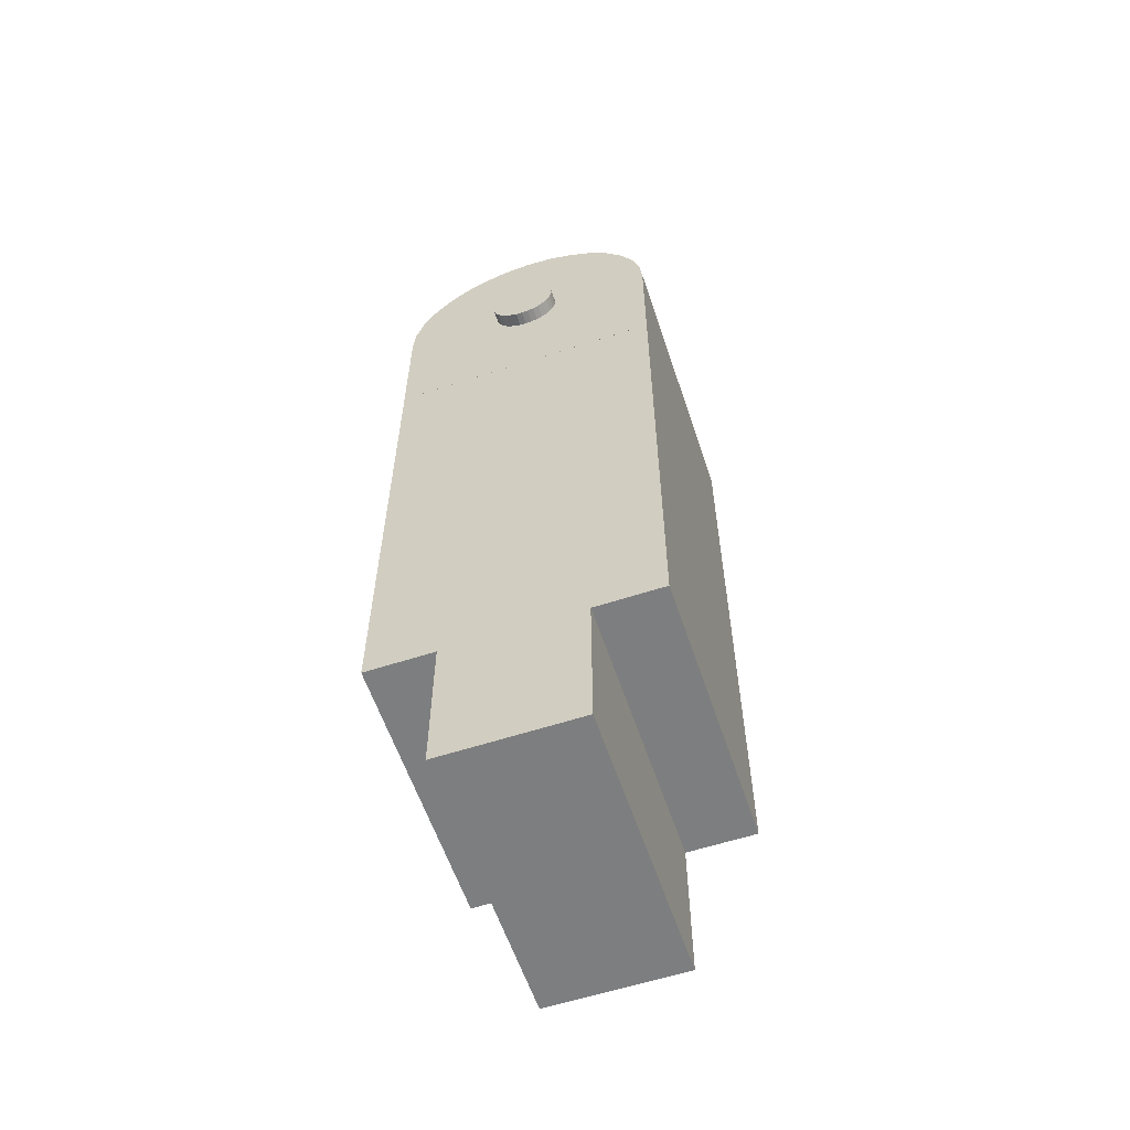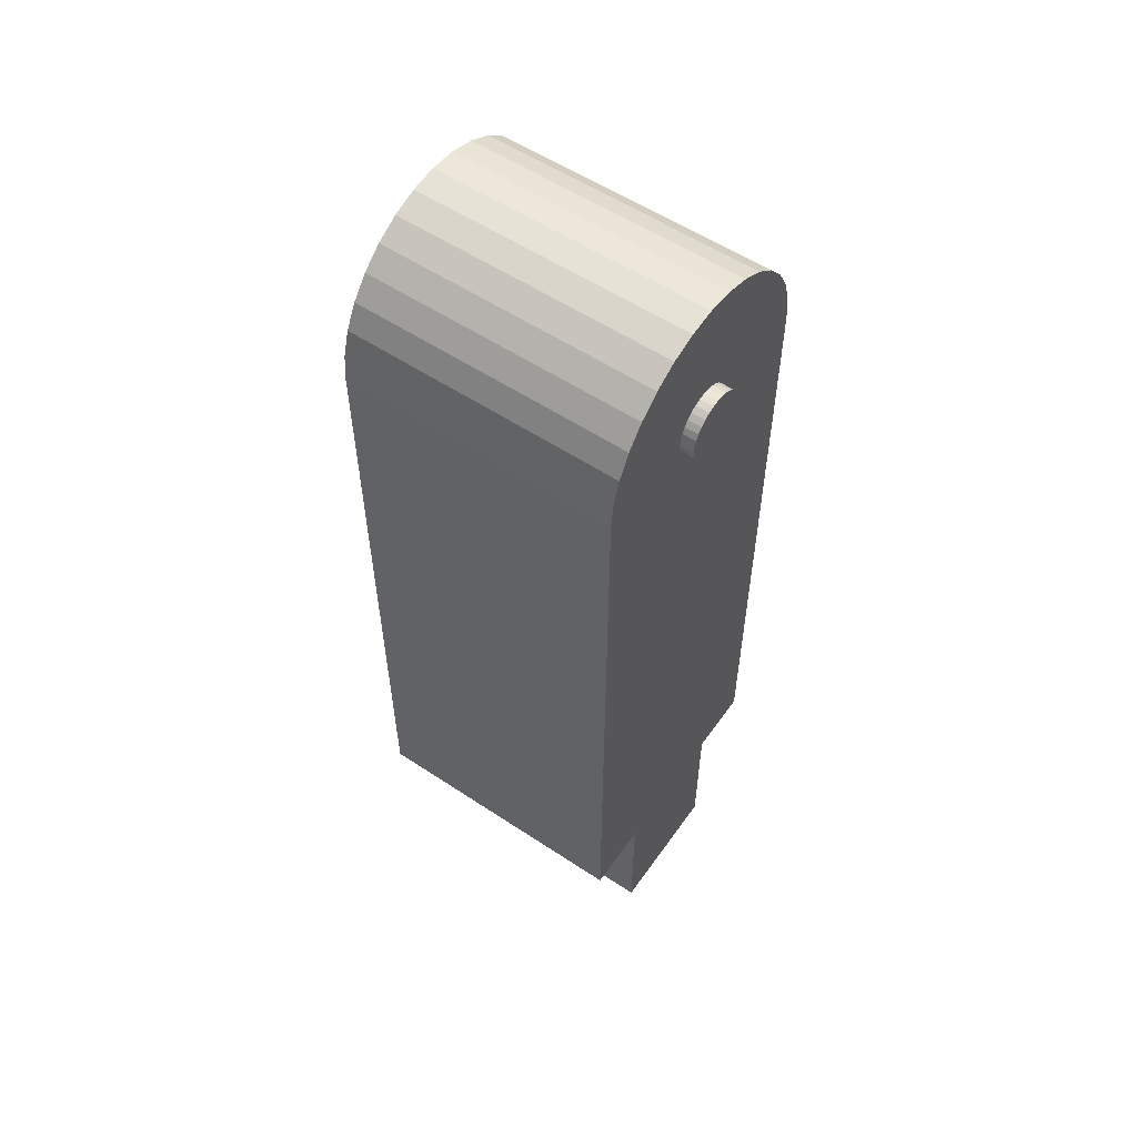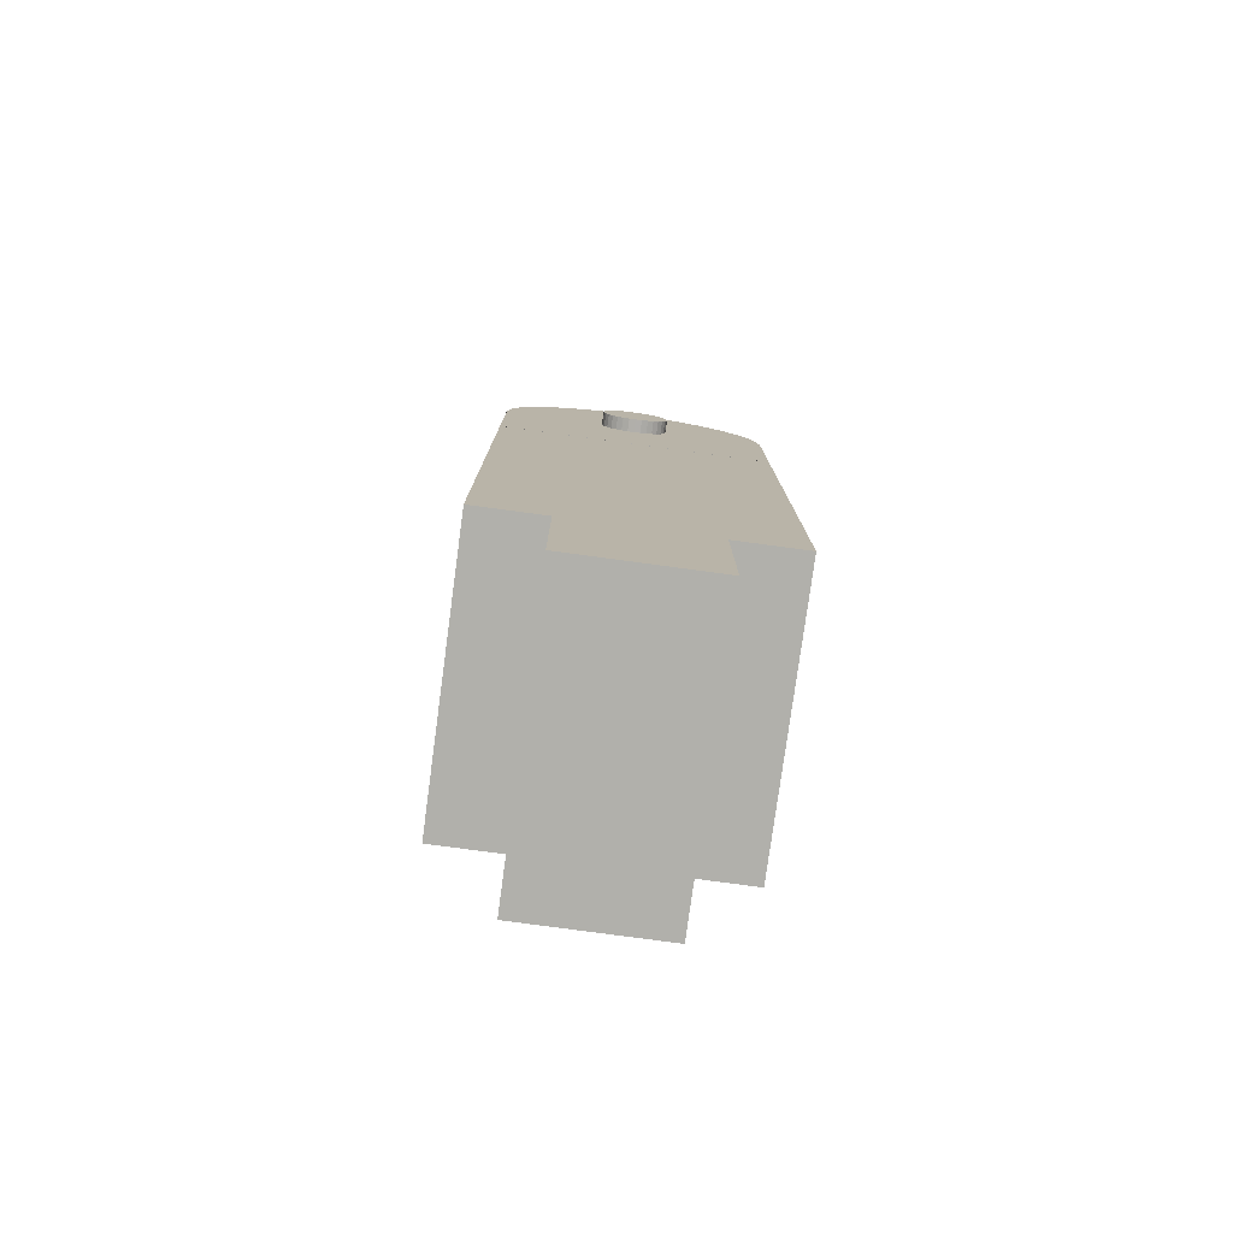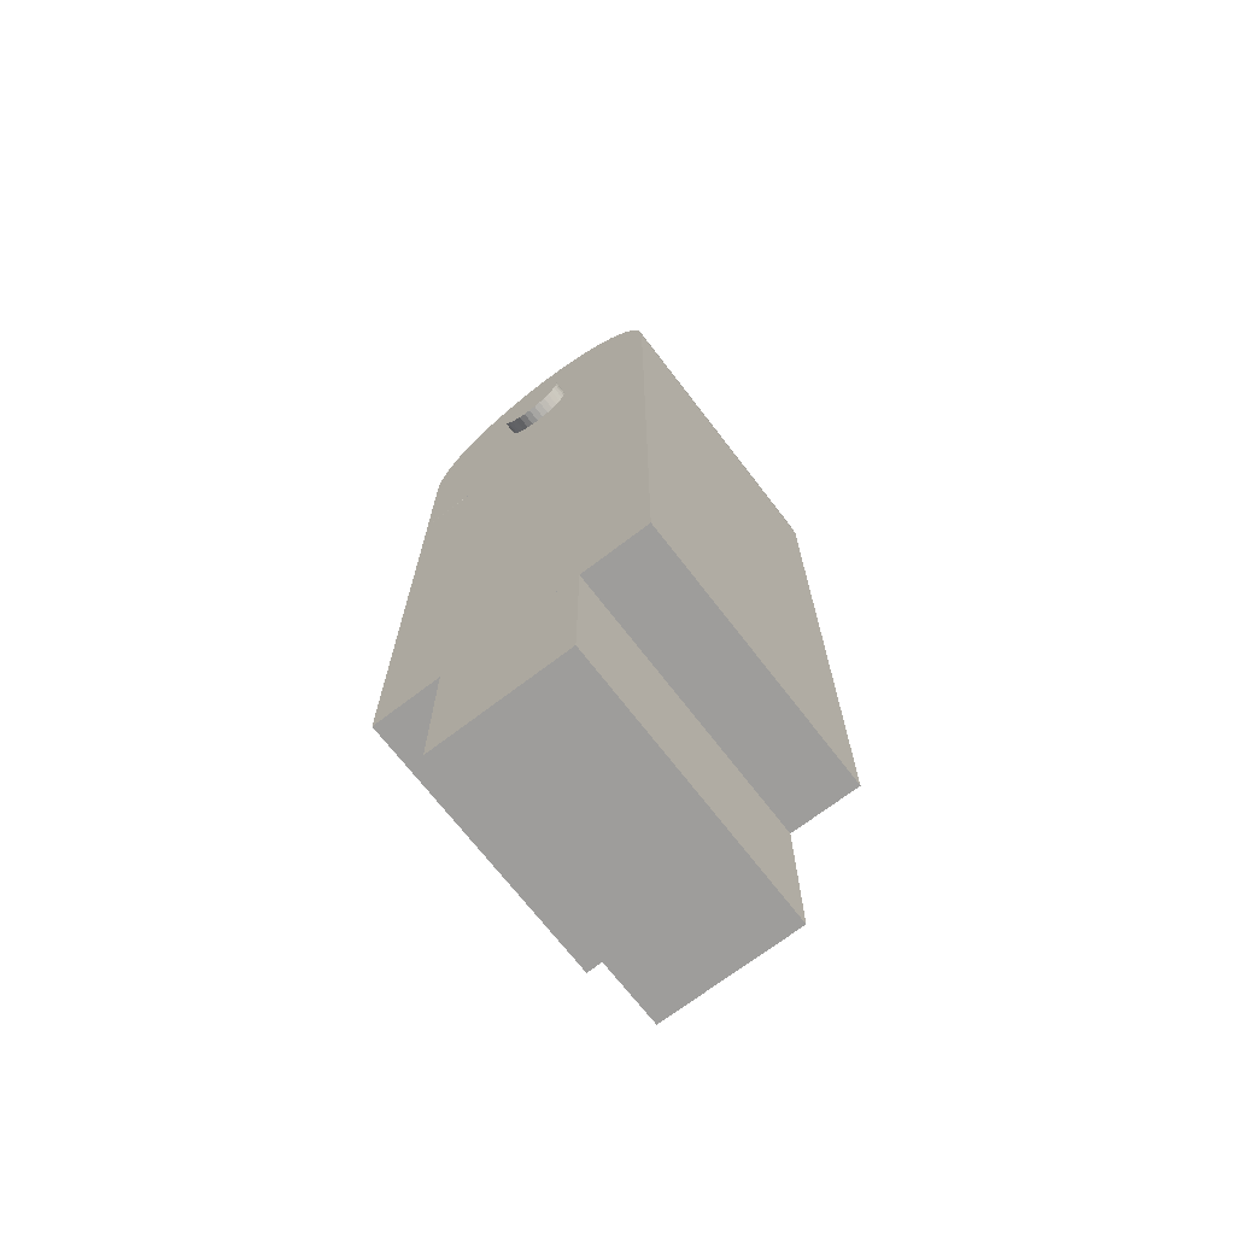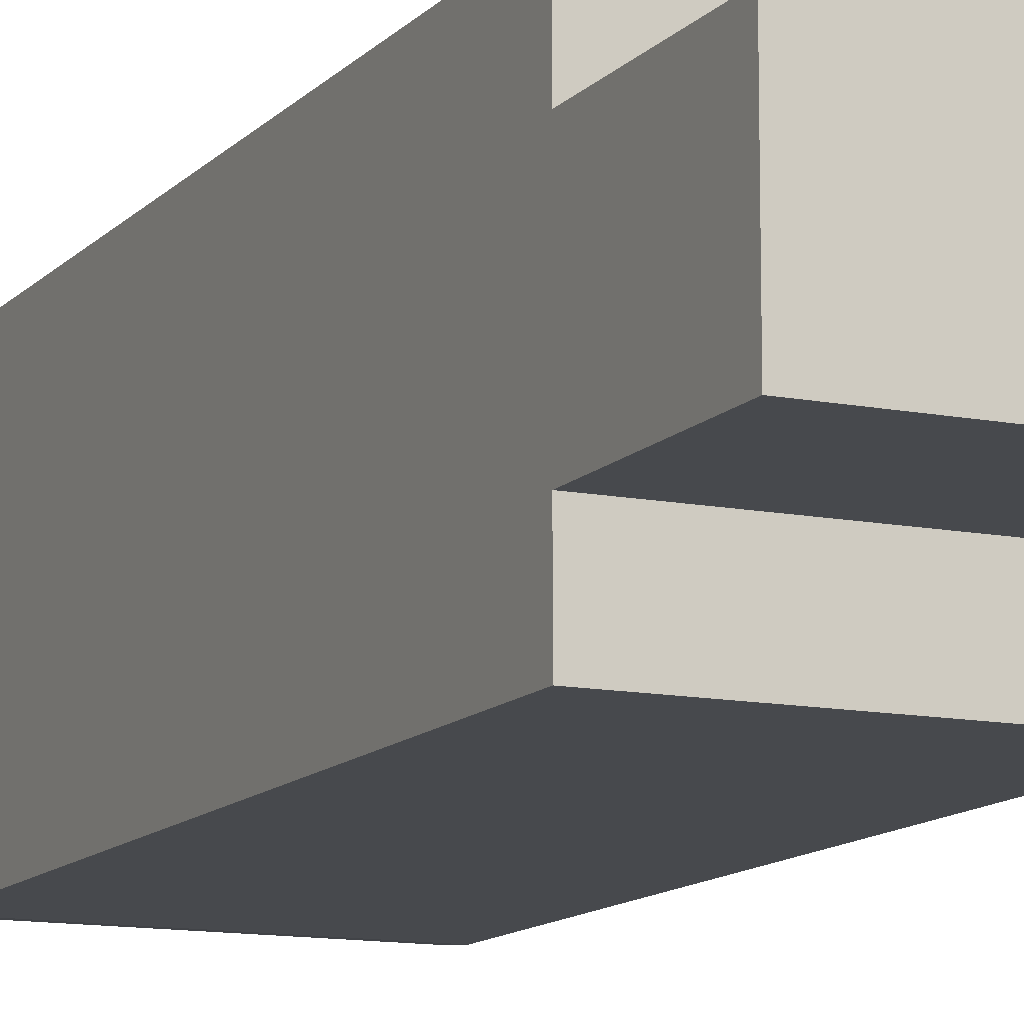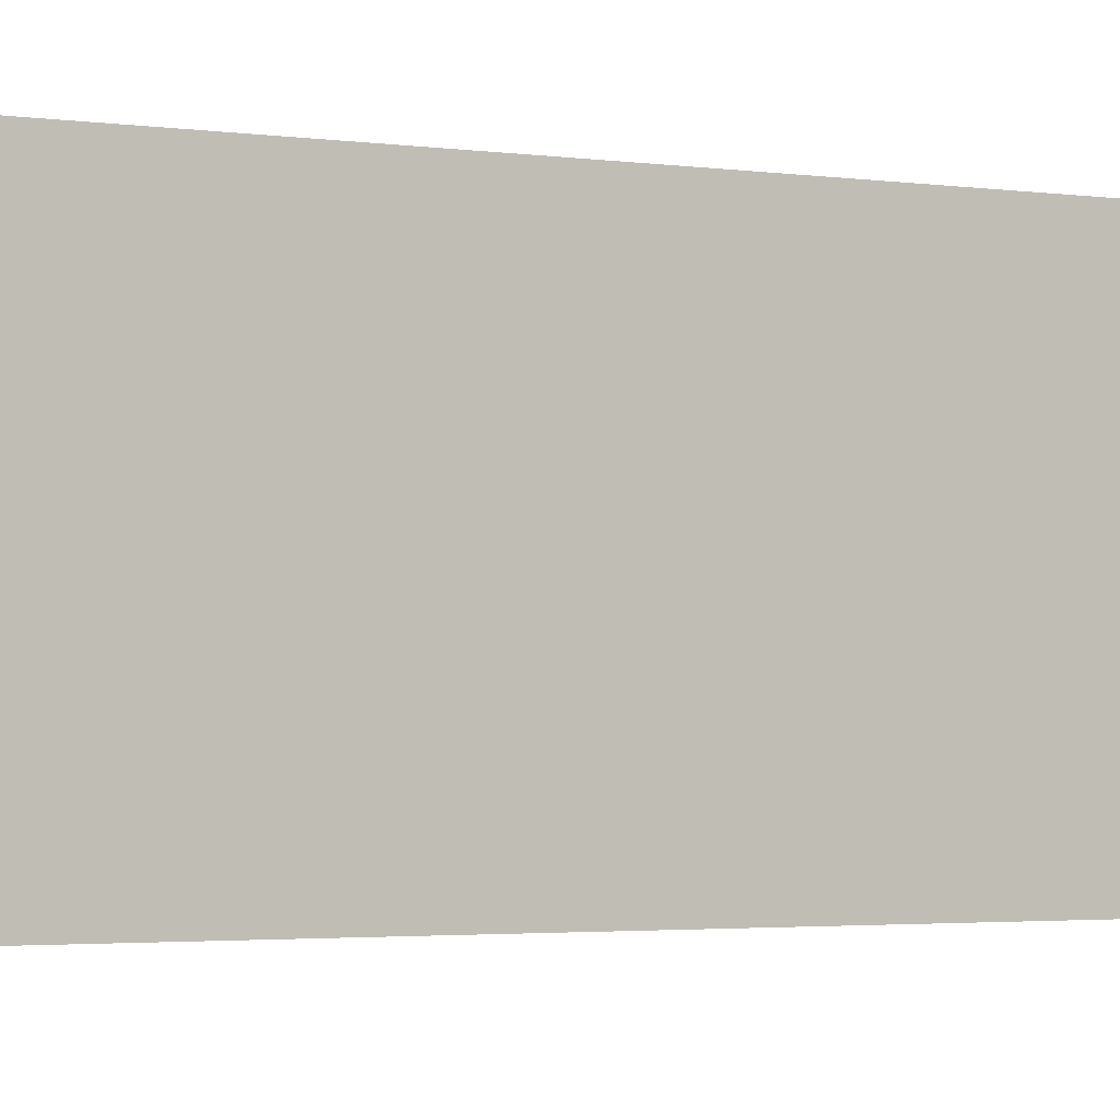
<metadata>
{"format":"obj","ext":"obj","renderer":"f3d","projection":"perspective","resolution":1024,"background":"white","views":[{"elev":-59.3,"azim":108.5,"up":"+Y"},{"elev":56.1,"azim":34.8,"up":"+Y"},{"elev":-78.5,"azim":82.3,"up":"+Y"},{"elev":-70.4,"azim":127.5,"up":"+Y"},{"elev":-12.2,"azim":-25.1,"up":"+Z"},{"elev":-2.0,"azim":56.4,"up":"+Z"}]}
</metadata>
<code>
o body_l_prox_pinvspring_Cube.663
v -0.01 0 0.005
v -0.01 0.01125 0.005
v -0.01 0 -0.005
v -0.01 0.01125 -0.005
v 0.01 0 0.005
v 0.01 0.01125 0.005
v 0.01 0 -0.005
v 0.01 0.01125 -0.005
v -0.01 0.01125 0.01
v -0.01 0.05 0.01
v -0.01 0.01125 -0.01
v -0.01 0.05 -0.01
v 0.01 0.01125 0.01
v 0.01 0.05 0.01
v 0.01 0.01125 -0.01
v 0.01 0.05 -0.01
v -0.01 0.06 0.01
v -0.01 0.06 -0.01
v 0.01 0.06 0.01
v 0.01 0.06 -0.01
v 0.01001 0.06 -0.01
v 0.01001 0.05 -0
v -0.01001 0.06 0.01
v 0.01001 0.06 0.01
v -0.01001 0.06195 0.009808
v 0.01001 0.06195 0.009808
v -0.01001 0.06383 0.009239
v 0.01001 0.06383 0.009239
v -0.01001 0.06556 0.008315
v 0.01001 0.06556 0.008315
v -0.01001 0.06707 0.007071
v 0.01001 0.06707 0.007071
v -0.01001 0.06832 0.005556
v 0.01001 0.06832 0.005556
v -0.01001 0.06924 0.003827
v 0.01001 0.06924 0.003827
v -0.01001 0.06981 0.001951
v 0.01001 0.06981 0.001951
v -0.01001 0.07 -0
v 0.01001 0.07 -0
v -0.01001 0.06981 -0.001951
v 0.01001 0.06981 -0.001951
v -0.01001 0.06924 -0.003827
v 0.01001 0.06924 -0.003827
v -0.01001 0.06832 -0.005556
v 0.01001 0.06832 -0.005556
v -0.01001 0.06707 -0.007071
v 0.01001 0.06707 -0.007071
v -0.01001 0.06556 -0.008315
v 0.01001 0.06556 -0.008315
v -0.01001 0.06383 -0.009239
v 0.01001 0.06383 -0.009239
v -0.01001 0.06195 -0.009808
v 0.01001 0.06195 -0.009808
v -0.011 0.06 -0.0025
v 0.011 0.06 -0.0025
v -0.011 0.05951 -0.002452
v 0.011 0.05951 -0.002452
v -0.011 0.05904 -0.00231
v 0.011 0.05904 -0.00231
v -0.011 0.05861 -0.002079
v 0.011 0.05861 -0.002079
v -0.011 0.05823 -0.001768
v 0.011 0.05823 -0.001768
v -0.011 0.05792 -0.001389
v 0.011 0.05792 -0.001389
v -0.011 0.05769 -0.000957
v 0.011 0.05769 -0.000957
v -0.011 0.05755 -0.000488
v 0.011 0.05755 -0.000488
v -0.011 0.0575 -0
v 0.011 0.0575 -0
v -0.011 0.05755 0.000488
v 0.011 0.05755 0.000488
v -0.011 0.05769 0.000957
v 0.011 0.05769 0.000957
v -0.011 0.05792 0.001389
v 0.011 0.05792 0.001389
v -0.011 0.05823 0.001768
v 0.011 0.05823 0.001768
v -0.011 0.05861 0.002079
v 0.011 0.05861 0.002079
v -0.011 0.05904 0.00231
v 0.011 0.05904 0.00231
v -0.011 0.05951 0.002452
v 0.011 0.05951 0.002452
v -0.011 0.06 0.0025
v 0.011 0.06 0.0025
v -0.011 0.06049 0.002452
v 0.011 0.06049 0.002452
v -0.011 0.06096 0.00231
v 0.011 0.06096 0.00231
v -0.011 0.06139 0.002079
v 0.011 0.06139 0.002079
v -0.011 0.06177 0.001768
v 0.011 0.06177 0.001768
v -0.011 0.06208 0.001389
v 0.011 0.06208 0.001389
v -0.011 0.06231 0.000957
v 0.011 0.06231 0.000957
v -0.011 0.06245 0.000488
v 0.011 0.06245 0.000488
v -0.011 0.0625 -0
v 0.011 0.0625 -0
v -0.011 0.06245 -0.000488
v 0.011 0.06245 -0.000488
v -0.011 0.06231 -0.000957
v 0.011 0.06231 -0.000957
v -0.011 0.06208 -0.001389
v 0.011 0.06208 -0.001389
v -0.011 0.06177 -0.001768
v 0.011 0.06177 -0.001768
v -0.011 0.06139 -0.002079
v 0.011 0.06139 -0.002079
v -0.011 0.06096 -0.00231
v 0.011 0.06096 -0.00231
v -0.011 0.06049 -0.002452
v 0.011 0.06049 -0.002452
v -0.009995 0.05 -0.01
v -0.009995 0.05 0.01
v 0.01001 0.05 0.01
v 0.01001 0.05 -0.01
f 2 3 1
f 4 7 3
f 8 5 7
f 6 1 5
f 7 1 3
f 10 11 9
f 12 15 11
f 16 13 15
f 14 9 13
f 15 9 11
f 12 14 16
f 2 4 3
f 4 8 7
f 8 6 5
f 6 2 1
f 7 5 1
f 10 12 11
f 12 16 15
f 16 14 13
f 14 10 9
f 15 13 9
f 12 10 14
f 56 57 55
f 58 59 57
f 60 61 59
f 62 63 61
f 64 65 63
f 66 67 65
f 68 69 67
f 70 71 69
f 72 73 71
f 74 75 73
f 76 77 75
f 78 79 77
f 80 81 79
f 82 83 81
f 84 85 83
f 86 87 85
f 88 89 87
f 90 91 89
f 92 93 91
f 93 96 95
f 96 97 95
f 98 99 97
f 100 101 99
f 102 103 101
f 104 105 103
f 106 107 105
f 108 109 107
f 110 111 109
f 112 113 111
f 114 115 113
f 64 62 112
f 116 117 115
f 118 55 117
f 113 115 61
f 56 58 57
f 58 60 59
f 60 62 61
f 62 64 63
f 64 66 65
f 66 68 67
f 68 70 69
f 70 72 71
f 72 74 73
f 74 76 75
f 76 78 77
f 78 80 79
f 80 82 81
f 82 84 83
f 84 86 85
f 86 88 87
f 88 90 89
f 90 92 91
f 92 94 93
f 93 94 96
f 96 98 97
f 98 100 99
f 100 102 101
f 102 104 103
f 104 106 105
f 106 108 107
f 108 110 109
f 110 112 111
f 112 114 113
f 114 116 115
f 60 58 116
f 58 56 118
f 116 58 118
f 116 114 60
f 114 112 62
f 60 114 62
f 112 110 64
f 110 108 66
f 64 110 66
f 108 106 70
f 106 104 72
f 104 102 74
f 102 100 76
f 100 98 76
f 98 96 78
f 76 98 78
f 96 94 80
f 94 92 82
f 80 94 82
f 92 90 86
f 90 88 86
f 86 84 92
f 84 82 92
f 80 78 96
f 76 74 102
f 74 72 104
f 72 70 106
f 70 68 108
f 68 66 108
f 116 118 117
f 118 56 55
f 117 55 57
f 57 59 117
f 59 61 115
f 117 59 115
f 61 63 111
f 63 65 109
f 65 67 109
f 67 69 107
f 109 67 107
f 69 71 103
f 71 73 101
f 73 75 101
f 75 77 99
f 101 75 99
f 77 79 95
f 79 81 93
f 81 83 93
f 83 85 91
f 93 83 91
f 85 87 89
f 89 91 85
f 93 95 79
f 95 97 77
f 97 99 77
f 101 103 71
f 103 105 69
f 105 107 69
f 109 111 63
f 111 113 61
f 119 21 122
f 19 24 17
f 28 26 24
f 121 122 22
f 23 26 25
f 25 28 27
f 28 29 27
f 30 31 29
f 32 33 31
f 34 35 33
f 36 37 35
f 38 39 37
f 40 41 39
f 42 43 41
f 44 45 43
f 46 47 45
f 48 49 47
f 50 51 49
f 52 53 51
f 18 23 39
f 18 54 20
f 19 120 121
f 119 18 21
f 19 121 24
f 121 22 24
f 22 122 21
f 22 48 46
f 21 54 52
f 22 21 48
f 52 50 21
f 50 48 21
f 46 44 22
f 44 42 22
f 42 40 22
f 40 38 22
f 38 36 22
f 36 34 22
f 34 32 22
f 32 30 24
f 22 32 24
f 30 28 24
f 23 24 26
f 25 26 28
f 28 30 29
f 30 32 31
f 32 34 33
f 34 36 35
f 36 38 37
f 38 40 39
f 40 42 41
f 42 44 43
f 44 46 45
f 46 48 47
f 48 50 49
f 50 52 51
f 52 54 53
f 53 18 51
f 18 119 23
f 119 120 23
f 23 25 27
f 27 29 23
f 29 31 23
f 31 33 23
f 33 35 23
f 35 37 23
f 37 39 23
f 39 41 18
f 41 43 18
f 43 45 18
f 45 47 18
f 47 49 18
f 49 51 18
f 18 53 54
f 19 23 120

</code>
